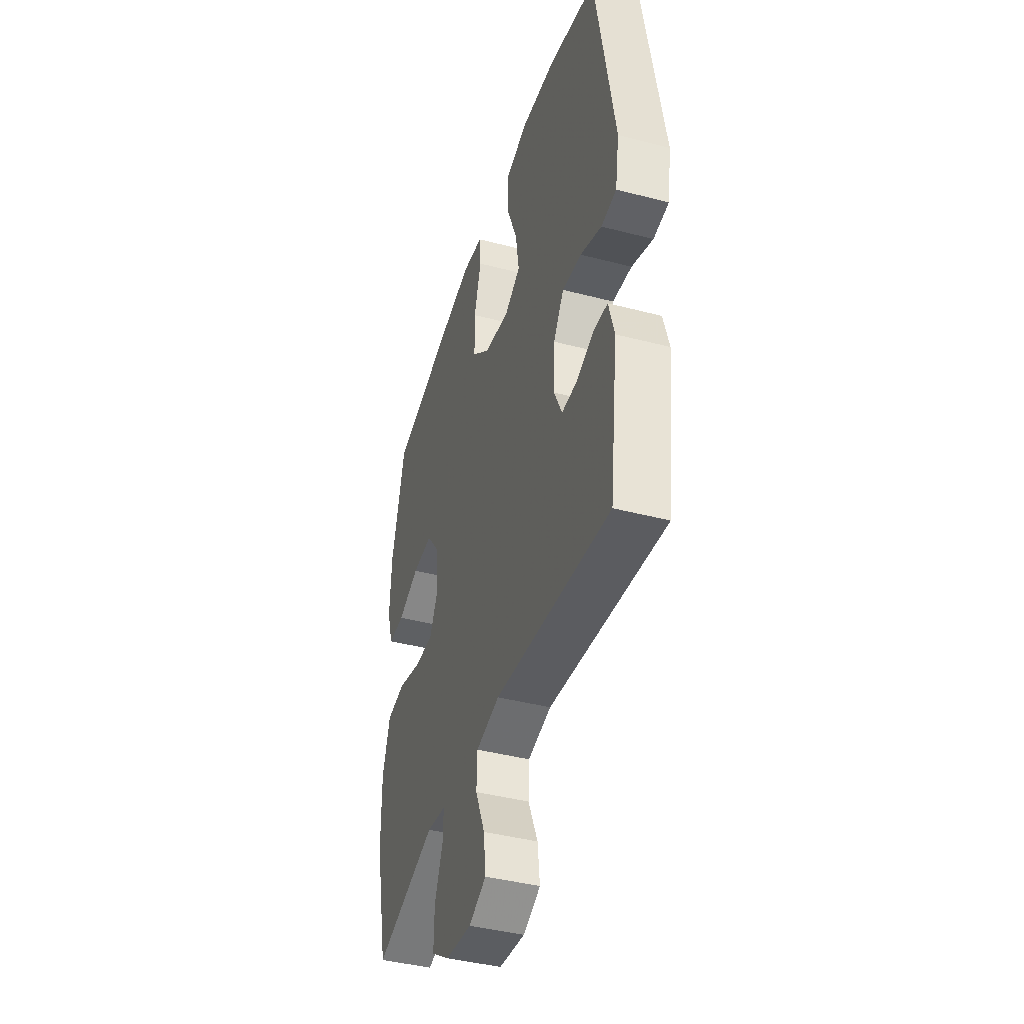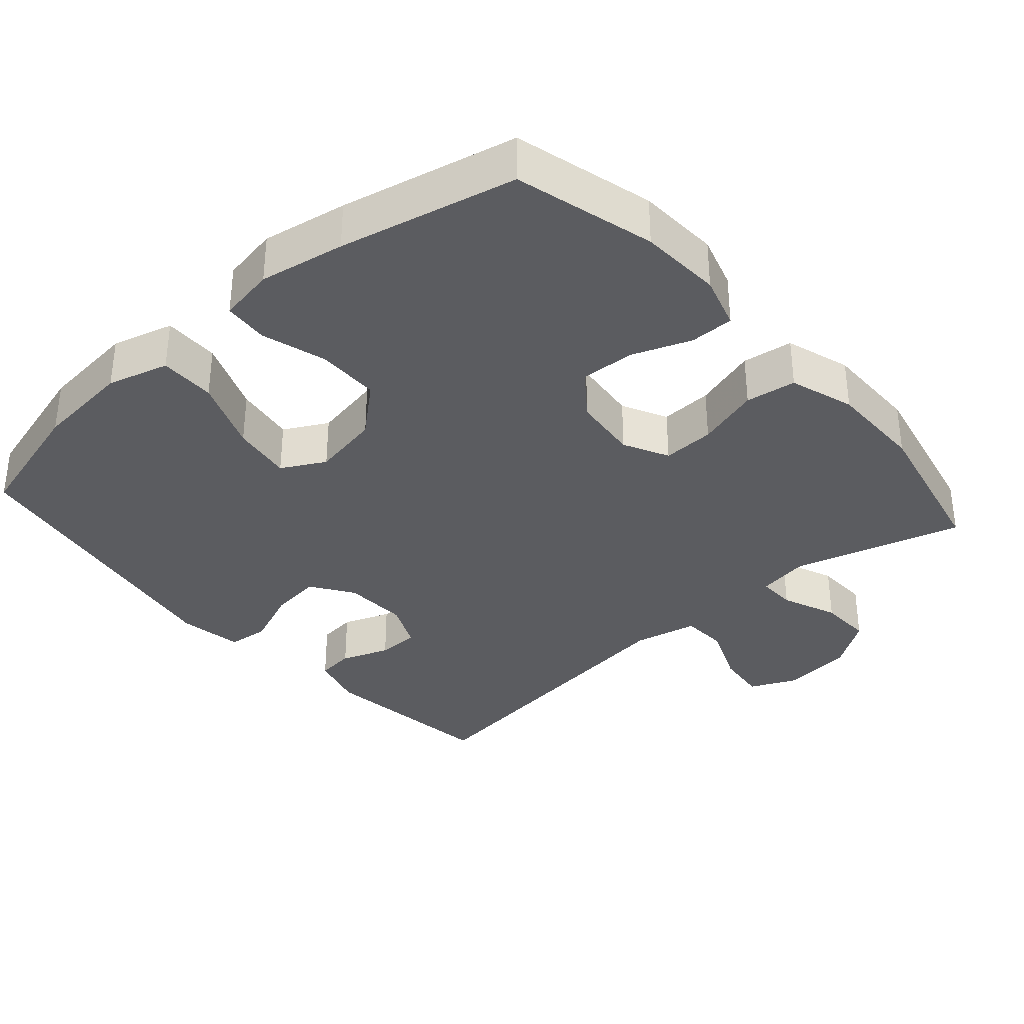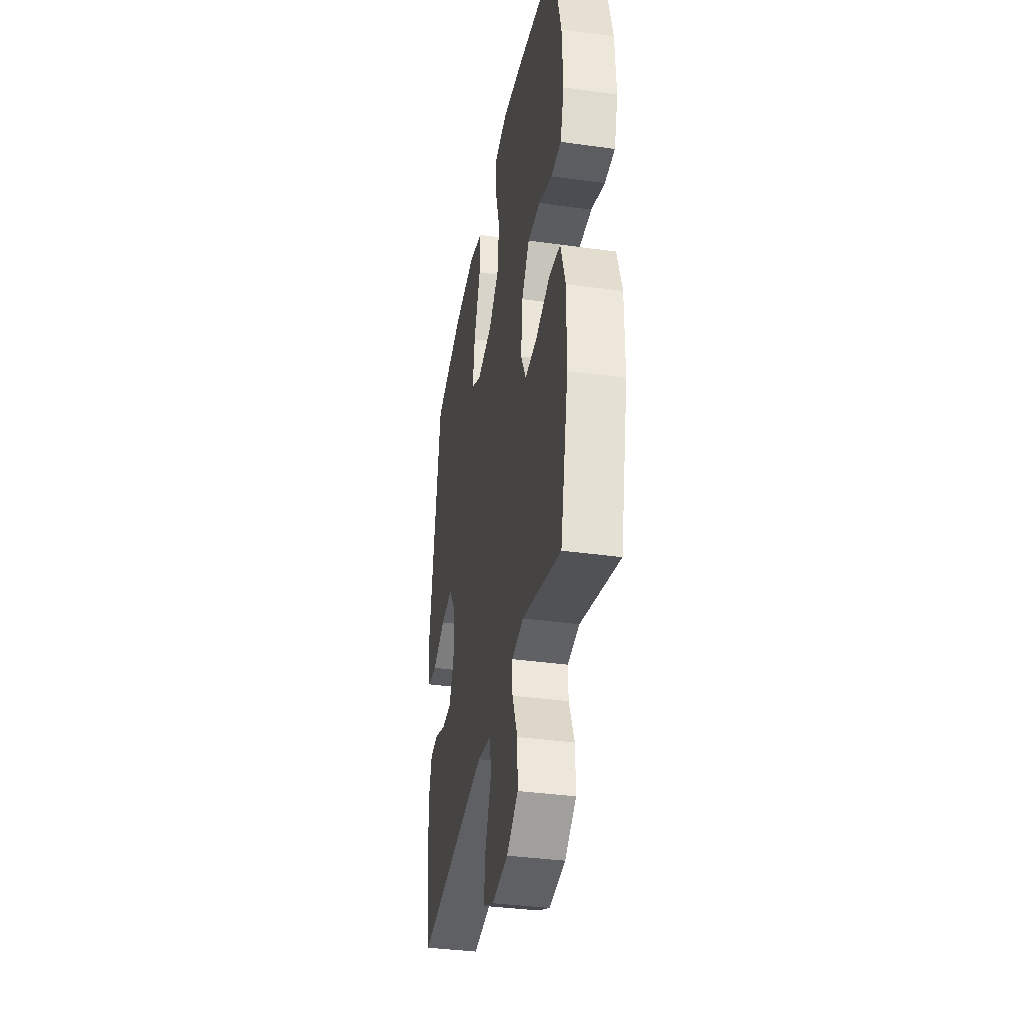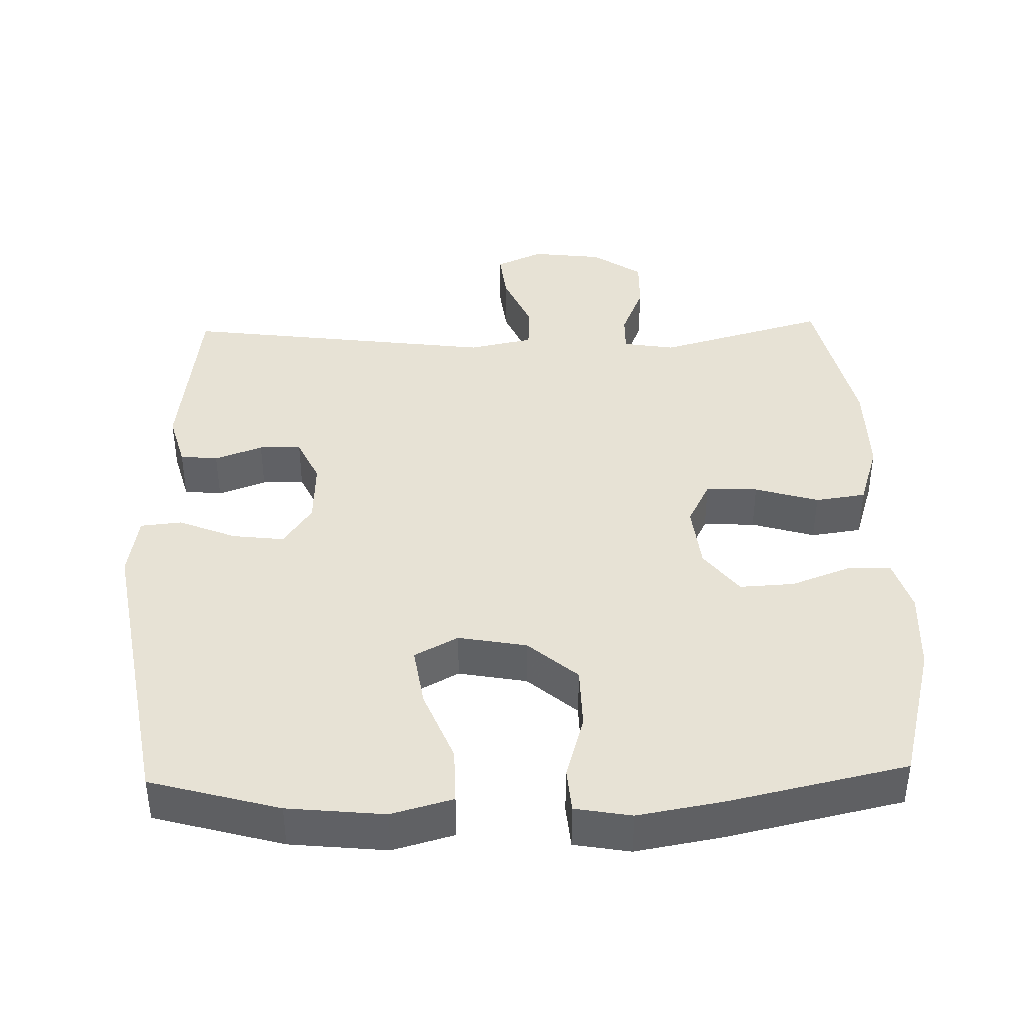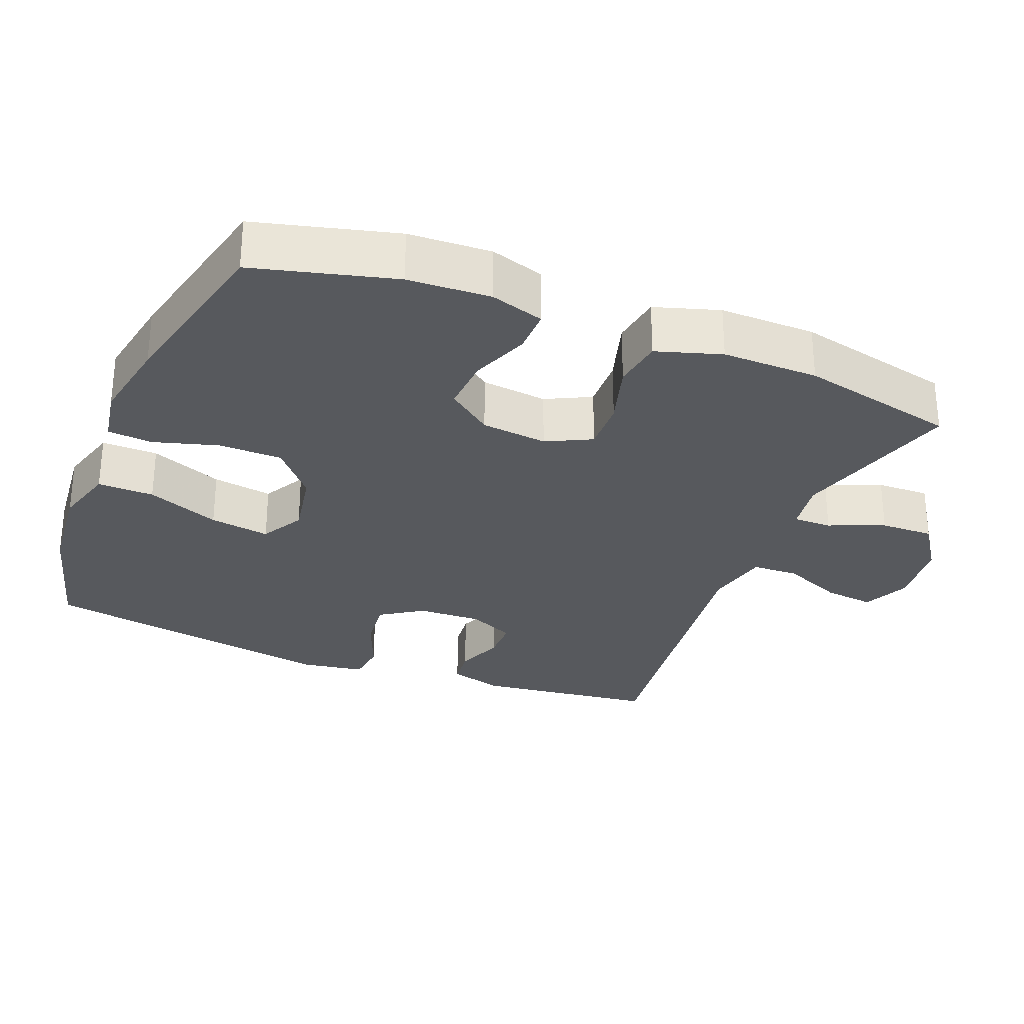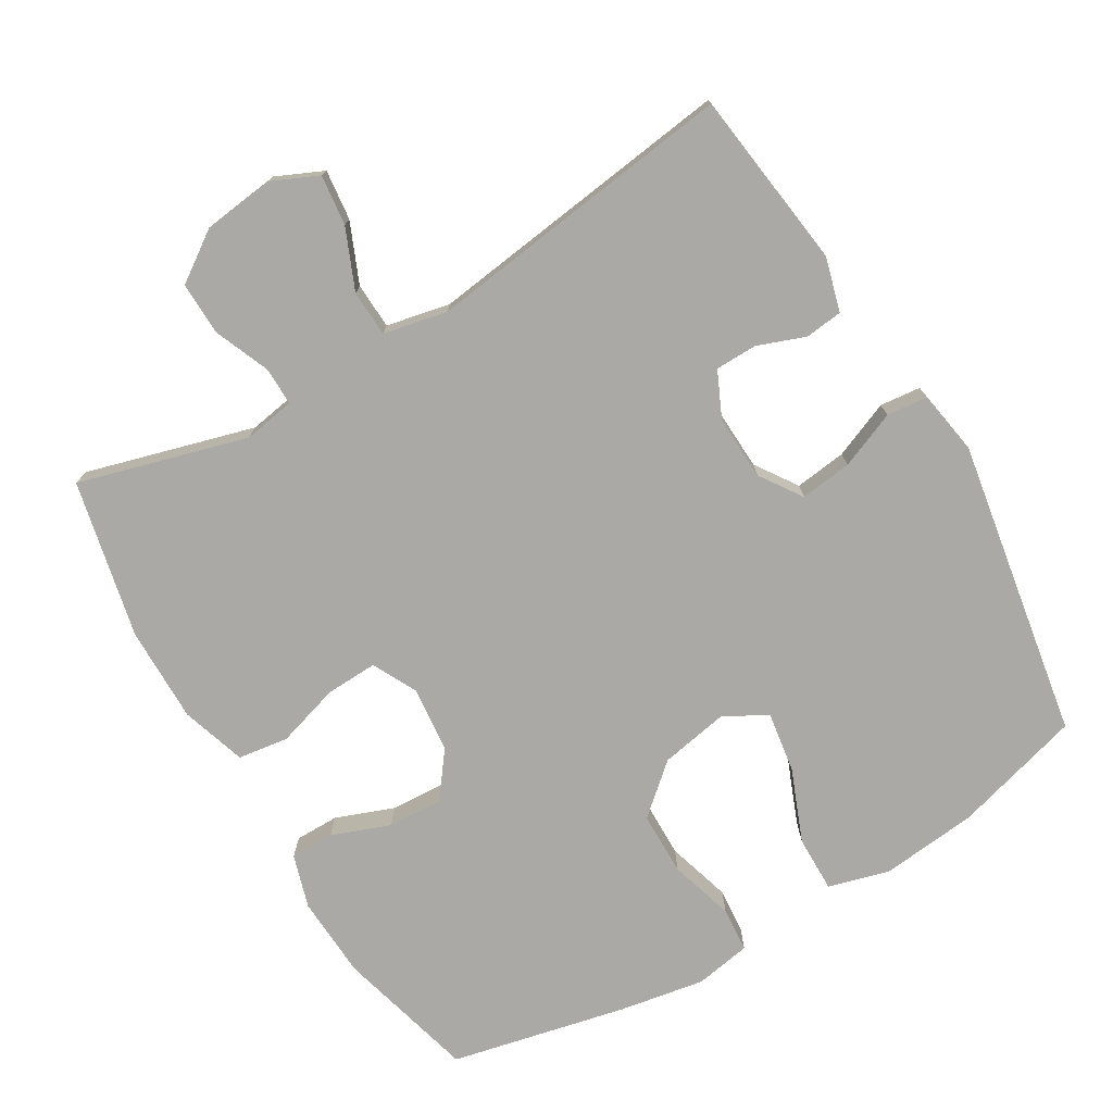
<metadata>
{"format":"obj","ext":"obj","renderer":"f3d","projection":"perspective","resolution":1024,"background":"white","views":[{"elev":-42.3,"azim":-107.3,"up":"+Z"},{"elev":-34.8,"azim":41.3,"up":"+Y"},{"elev":-36.8,"azim":79.8,"up":"+Z"},{"elev":40.5,"azim":-1.6,"up":"+Y"},{"elev":-29.1,"azim":67.9,"up":"+Y"},{"elev":-75.6,"azim":-149.3,"up":"+Y"}]}
</metadata>
<code>
v -0.5 0.07 0.5
v -0.319 0.07 0.551
v -0.183 0.07 0.565
v -0.097 0.07 0.541
v -0.098 0.07 0.462
v -0.139 0.07 0.359
v -0.152 0.07 0.274
v -0.091 0.07 0.241
v 0.005 0.07 0.259
v 0.074 0.07 0.319
v 0.075 0.07 0.408
v 0.048 0.07 0.499
v 0.053 0.07 0.562
v 0.132 0.07 0.576
v 0.252 0.07 0.555
v 0.5 0.07 0.5
v 0.552 0.07 0.303
v 0.558 0.07 0.187
v 0.535 0.07 0.112
v 0.473 0.07 0.112
v 0.391 0.07 0.143
v 0.314 0.07 0.147
v 0.266 0.07 0.084
v 0.256 0.07 -0.009
v 0.288 0.07 -0.072
v 0.361 0.07 -0.069
v 0.45 0.07 -0.042
v 0.521 0.07 -0.052
v 0.55 0.07 -0.143
v 0.549 0.07 -0.278
v 0.5 0.07 -0.5
v 0.263 0.07 -0.433
v 0.19 0.07 -0.445
v 0.191 0.07 -0.499
v 0.223 0.07 -0.577
v 0.225 0.07 -0.652
v 0.155 0.07 -0.7
v 0.056 0.07 -0.712
v -0.01 0.07 -0.682
v -0.002 0.07 -0.611
v 0.034 0.07 -0.526
v 0.031 0.07 -0.461
v -0.059 0.07 -0.442
v -0.5 0.07 -0.5
v -0.532 0.07 -0.248
v -0.511 0.07 -0.172
v -0.458 0.07 -0.166
v -0.391 0.07 -0.191
v -0.332 0.07 -0.19
v -0.302 0.07 -0.125
v -0.306 0.07 -0.034
v -0.346 0.07 0.025
v -0.419 0.07 0.016
v -0.499 0.07 -0.017
v -0.557 0.07 -0.011
v -0.572 0.07 0.079
v -0.5 0 0.5
v -0.319 0 0.551
v -0.183 0 0.565
v -0.097 0 0.541
v -0.098 0 0.462
v -0.139 0 0.359
v -0.152 0 0.274
v -0.091 0 0.241
v 0.005 0 0.259
v 0.074 0 0.319
v 0.075 0 0.408
v 0.048 0 0.499
v 0.053 0 0.562
v 0.132 0 0.576
v 0.252 0 0.555
v 0.5 0 0.5
v 0.552 0 0.303
v 0.558 0 0.187
v 0.535 0 0.112
v 0.473 0 0.112
v 0.391 0 0.143
v 0.314 0 0.147
v 0.266 0 0.084
v 0.256 0 -0.009
v 0.288 0 -0.072
v 0.361 0 -0.069
v 0.45 0 -0.042
v 0.521 0 -0.052
v 0.55 0 -0.143
v 0.549 0 -0.278
v 0.5 0 -0.5
v 0.263 0 -0.433
v 0.19 0 -0.445
v 0.191 0 -0.499
v 0.223 0 -0.577
v 0.225 0 -0.652
v 0.155 0 -0.7
v 0.056 0 -0.712
v -0.01 0 -0.682
v -0.002 0 -0.611
v 0.034 0 -0.526
v 0.031 0 -0.461
v -0.059 0 -0.442
v -0.5 0 -0.5
v -0.532 0 -0.248
v -0.511 0 -0.172
v -0.458 0 -0.166
v -0.391 0 -0.191
v -0.332 0 -0.19
v -0.302 0 -0.125
v -0.306 0 -0.034
v -0.346 0 0.025
v -0.419 0 0.016
v -0.499 0 -0.017
v -0.557 0 -0.011
v -0.572 0 0.079
f 4 5 6
f 3 4 6
f 2 3 6
f 1 2 6
f 56 1 6
f 55 56 6
f 54 55 6
f 53 54 6
f 52 53 6 7
f 51 52 7 8
f 50 51 8 9
f 49 50 9 10
f 46 47 48
f 45 46 48
f 44 45 48
f 43 44 48
f 42 43 48 49
f 39 40 41
f 38 39 41
f 37 38 41
f 36 37 41
f 35 36 41
f 34 35 41
f 33 34 41 42
f 42 49 10
f 33 42 10
f 32 33 10
f 30 31 32
f 29 30 32
f 28 29 32
f 27 28 32
f 26 27 32
f 19 20 21
f 18 19 21
f 17 18 21
f 16 17 21
f 15 16 21
f 14 15 21
f 13 14 21
f 12 13 21
f 11 12 21
f 11 21 22
f 10 11 22 23
f 25 26 32
f 24 25 32 10
f 10 23 24
f 62 61 60
f 62 60 59
f 62 59 58
f 62 58 57
f 62 57 112
f 62 112 111
f 62 111 110
f 62 110 109
f 63 62 109 108
f 64 63 108 107
f 65 64 107 106
f 66 65 106 105
f 104 103 102
f 104 102 101
f 104 101 100
f 104 100 99
f 105 104 99 98
f 97 96 95
f 97 95 94
f 97 94 93
f 97 93 92
f 97 92 91
f 97 91 90
f 98 97 90 89
f 66 105 98
f 66 98 89
f 66 89 88
f 88 87 86
f 88 86 85
f 88 85 84
f 88 84 83
f 88 83 82
f 77 76 75
f 77 75 74
f 77 74 73
f 77 73 72
f 77 72 71
f 77 71 70
f 77 70 69
f 77 69 68
f 77 68 67
f 78 77 67
f 79 78 67 66
f 88 82 81
f 66 88 81 80
f 80 79 66
f 1 57 58 2
f 2 58 59 3
f 3 59 60 4
f 4 60 61 5
f 5 61 62 6
f 6 62 63 7
f 7 63 64 8
f 8 64 65 9
f 9 65 66 10
f 10 66 67 11
f 11 67 68 12
f 12 68 69 13
f 13 69 70 14
f 14 70 71 15
f 15 71 72 16
f 16 72 73 17
f 17 73 74 18
f 18 74 75 19
f 19 75 76 20
f 20 76 77 21
f 21 77 78 22
f 22 78 79 23
f 23 79 80 24
f 24 80 81 25
f 25 81 82 26
f 26 82 83 27
f 27 83 84 28
f 28 84 85 29
f 29 85 86 30
f 30 86 87 31
f 31 87 88 32
f 32 88 89 33
f 33 89 90 34
f 34 90 91 35
f 35 91 92 36
f 36 92 93 37
f 37 93 94 38
f 38 94 95 39
f 39 95 96 40
f 40 96 97 41
f 41 97 98 42
f 42 98 99 43
f 43 99 100 44
f 44 100 101 45
f 45 101 102 46
f 46 102 103 47
f 47 103 104 48
f 48 104 105 49
f 49 105 106 50
f 50 106 107 51
f 51 107 108 52
f 52 108 109 53
f 53 109 110 54
f 54 110 111 55
f 55 111 112 56
f 56 112 57 1

</code>
